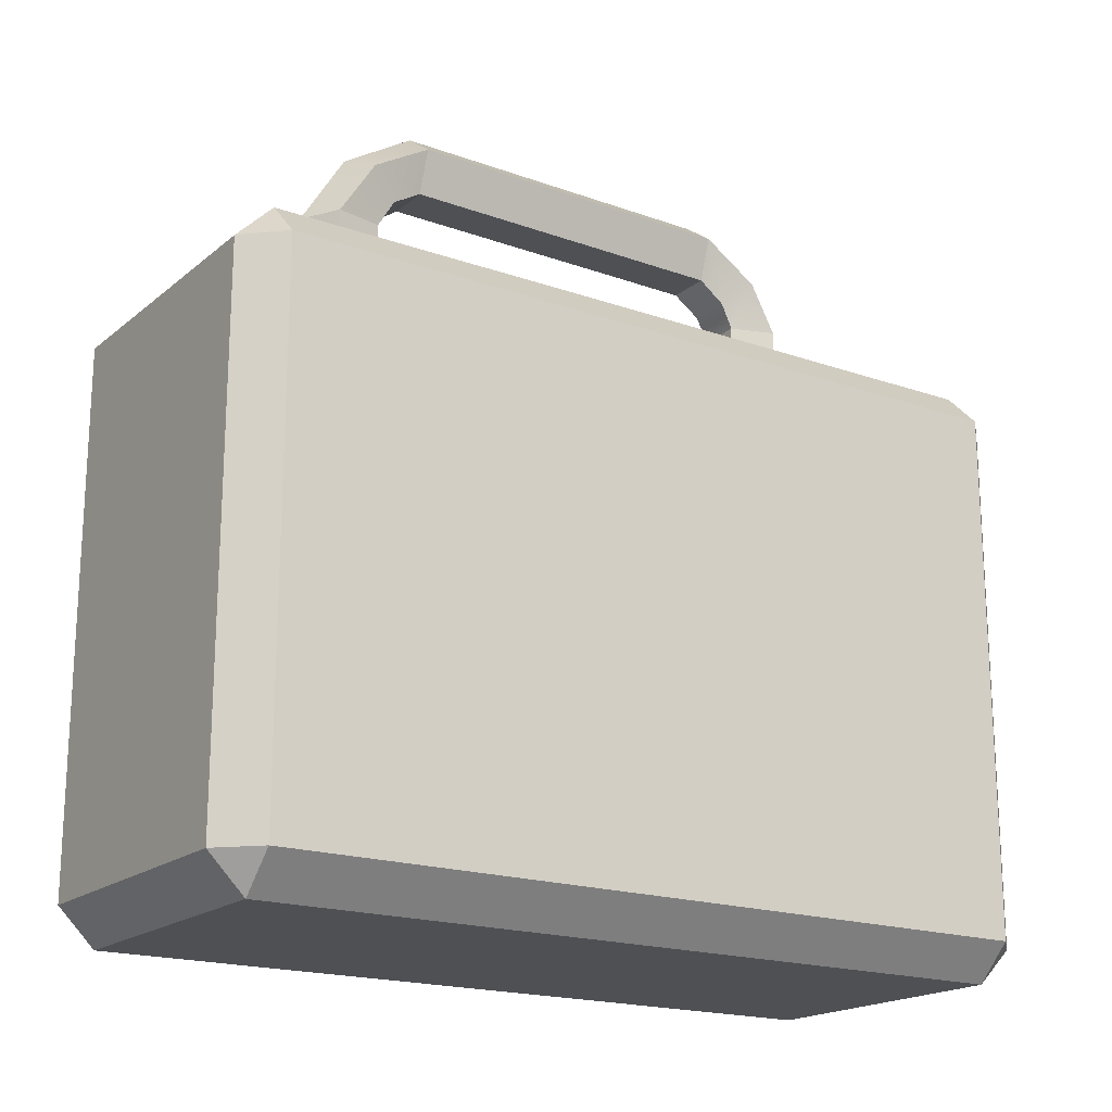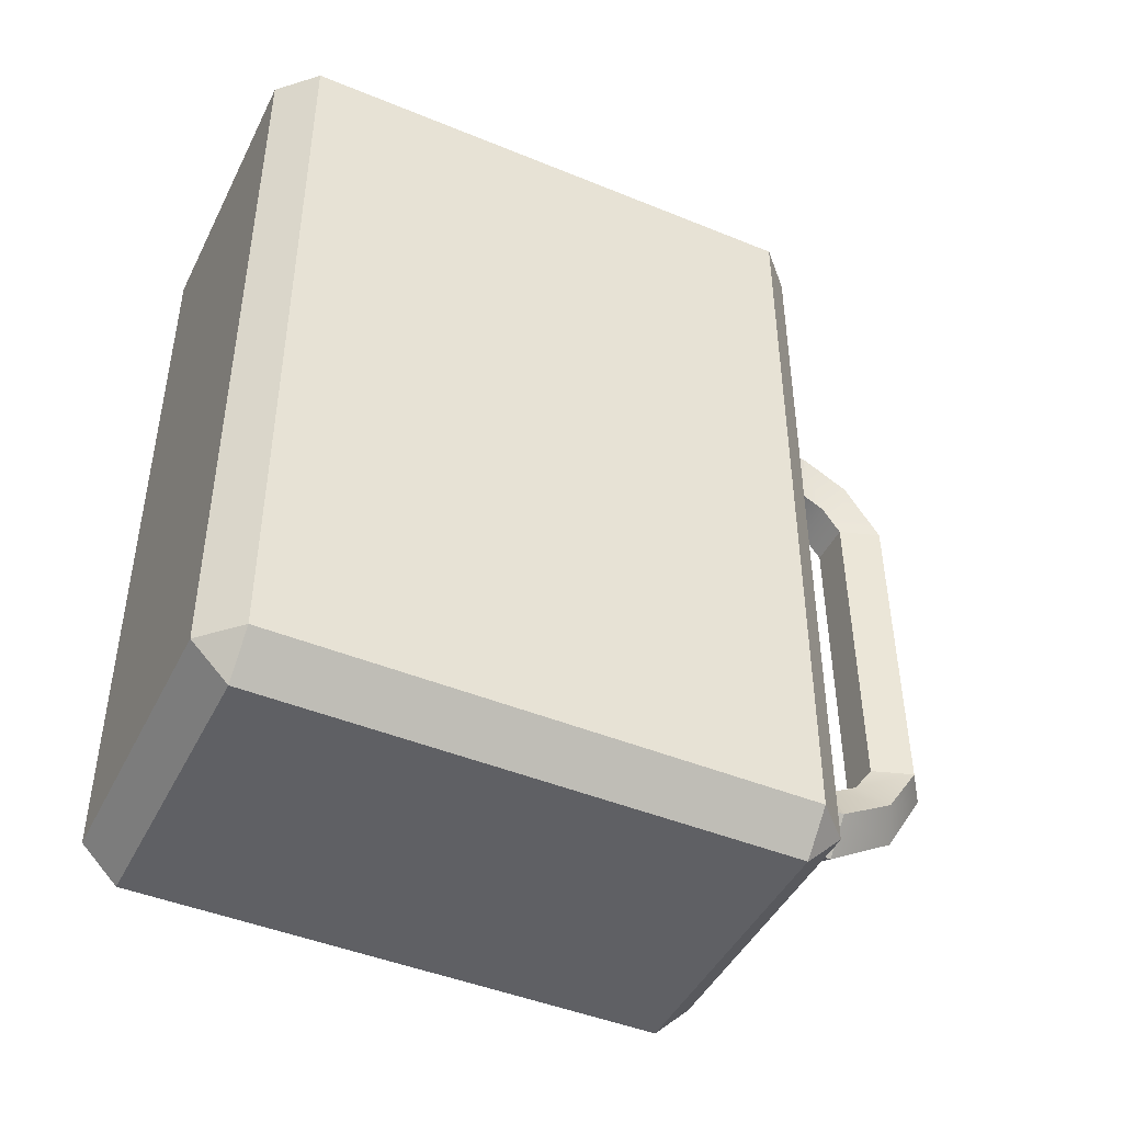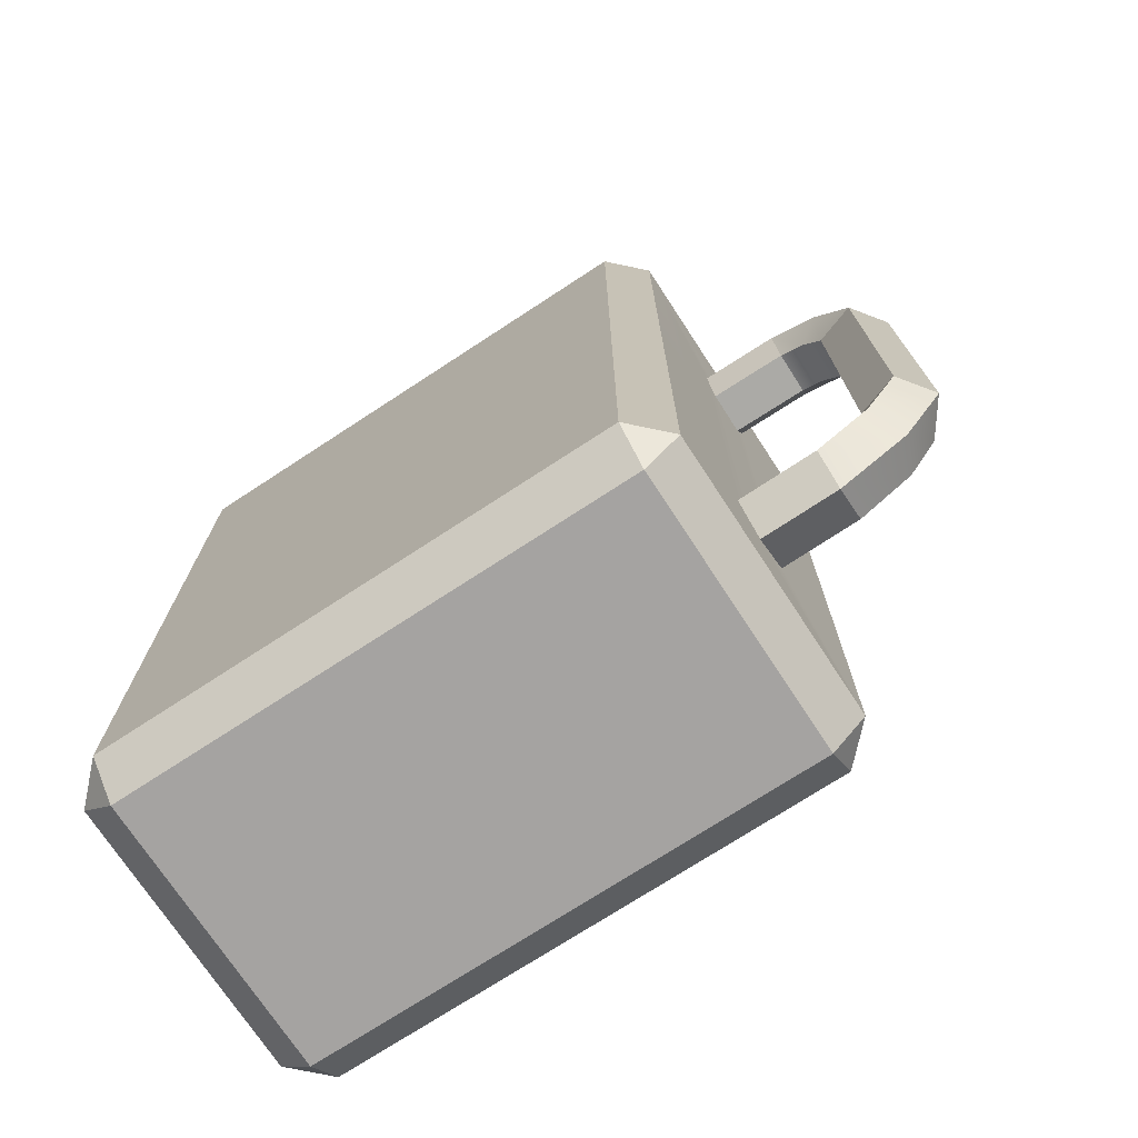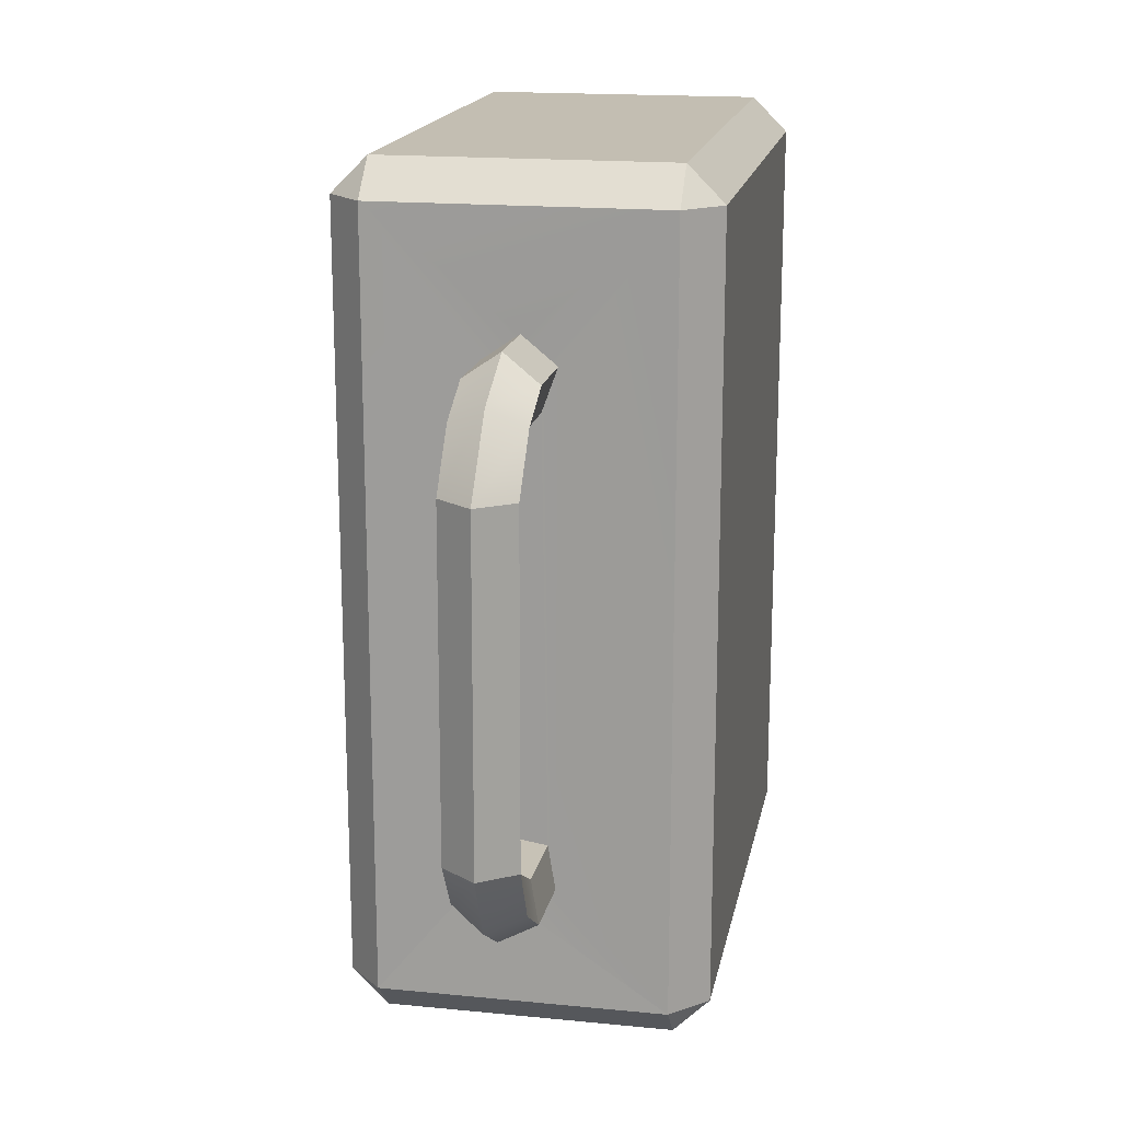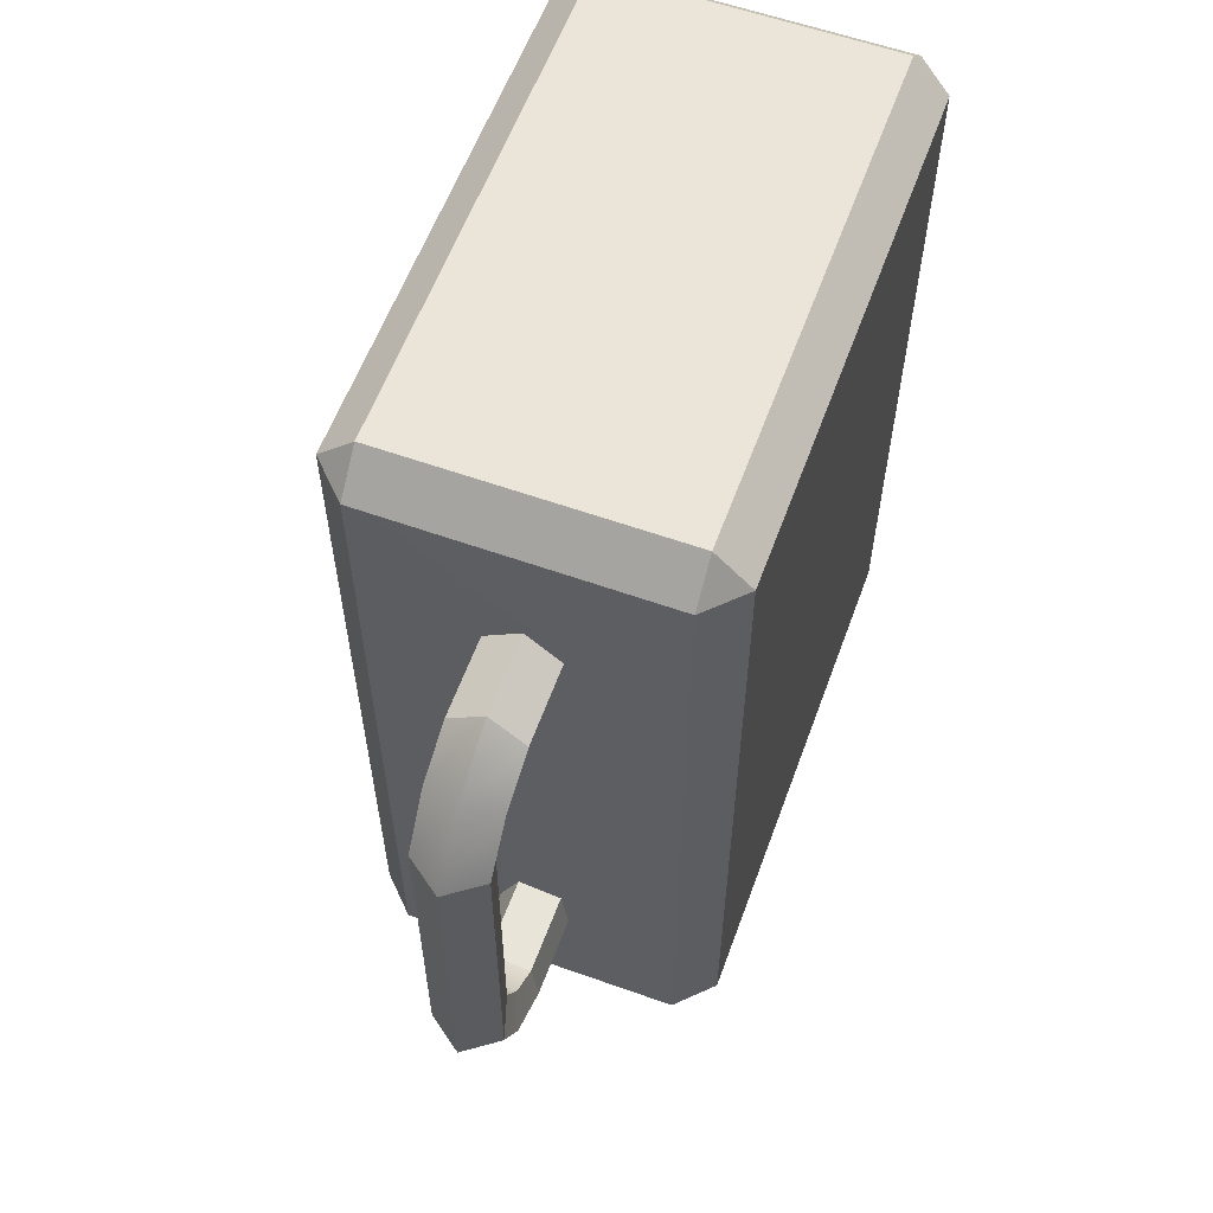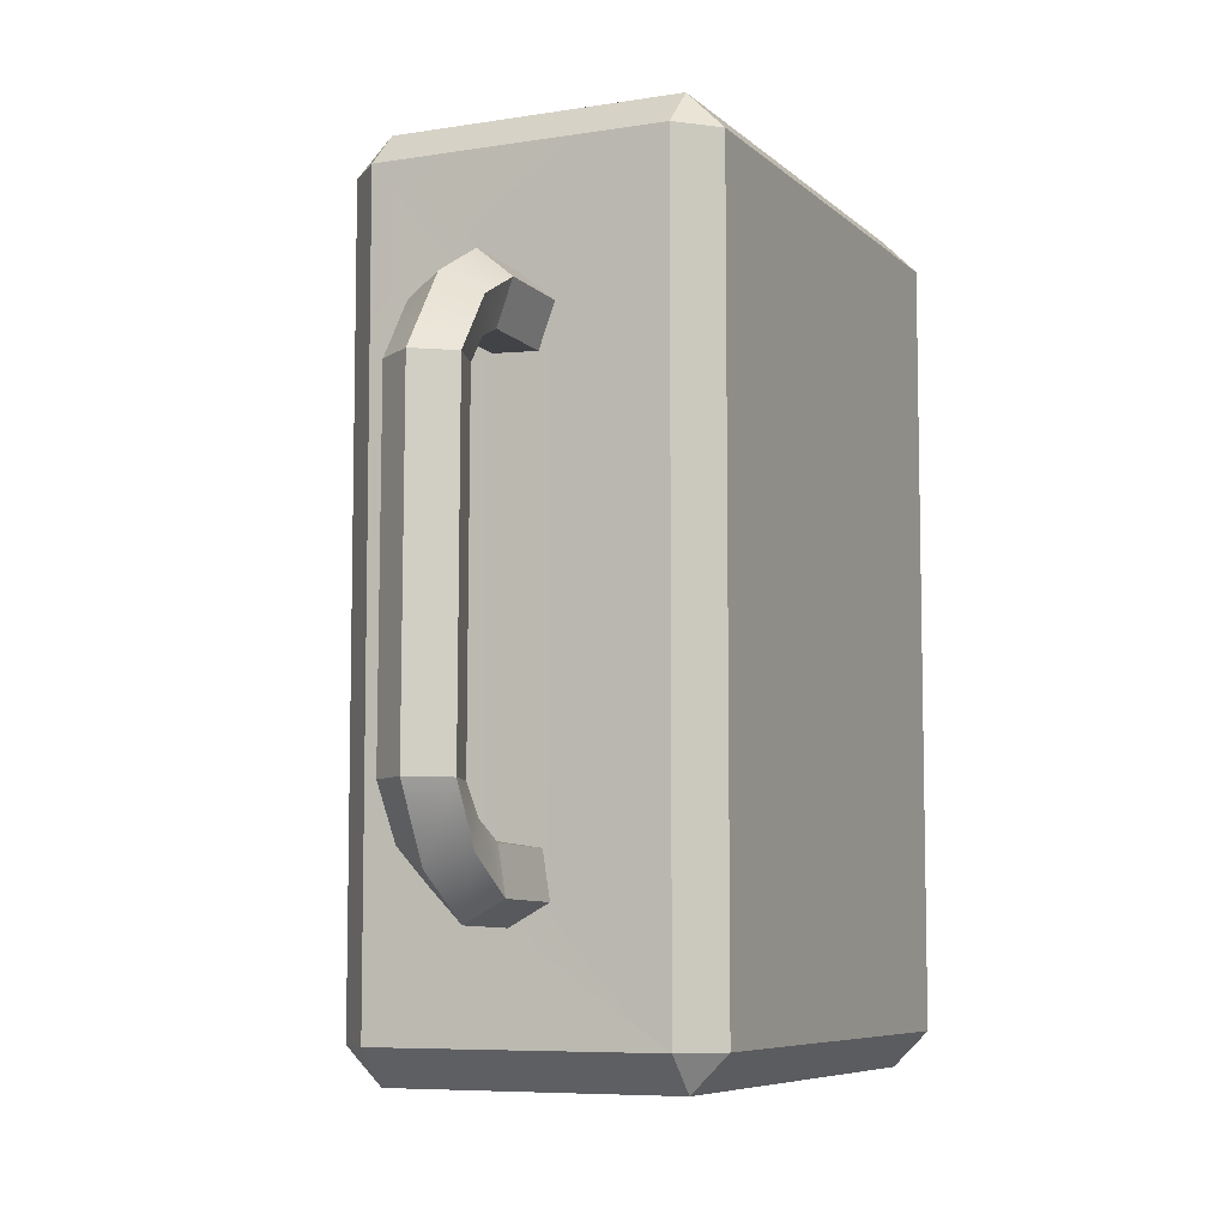
<metadata>
{"format":"obj","ext":"obj","renderer":"f3d","projection":"perspective","resolution":1024,"background":"white","views":[{"elev":-18.7,"azim":-123.9,"up":"+Y"},{"elev":-45.1,"azim":64.6,"up":"+Z"},{"elev":-73.1,"azim":123.2,"up":"+Z"},{"elev":17.5,"azim":-169.1,"up":"+Z"},{"elev":59.2,"azim":-159.9,"up":"+Z"},{"elev":-7.2,"azim":-155.4,"up":"+Z"}]}
</metadata>
<code>
g default
v -1.273 0.5665 3.425
v -1.273 0.8847 3.743
v -1.591 0.8847 3.425
v 1.591 0.8847 3.425
v 1.273 0.8847 3.743
v 1.273 0.5665 3.425
v -1.591 5.52 3.425
v -1.273 5.52 3.743
v -1.273 5.838 3.425
v 1.273 5.838 3.425
v 1.273 5.52 3.743
v 1.591 5.52 3.425
v -1.591 5.52 -3.425
v -1.273 5.838 -3.425
v -1.273 5.52 -3.743
v 1.273 5.52 -3.743
v 1.273 5.838 -3.425
v 1.591 5.52 -3.425
v -1.591 0.8847 -3.425
v -1.273 0.8847 -3.743
v -1.273 0.5665 -3.425
v 1.273 0.5665 -3.425
v 1.273 0.8847 -3.743
v 1.591 0.8847 -3.425
v -2.9e-05 7.55 -1.516
v -0.3146 7.322 -1.518
v -0.1944 6.952 -1.52
v 0.1944 6.952 -1.52
v 0.3145 7.322 -1.518
v -2.9e-05 7.528 1.467
v -0.3146 7.3 1.465
v -0.1944 6.93 1.463
v 0.1944 6.93 1.463
v 0.3145 7.3 1.465
v 0.04711 5.826 -2.538
v -0.2968 5.823 -2.35
v -0.2305 5.817 -1.954
v 0.1543 5.816 -1.896
v 0.3259 5.822 -2.257
v 0.04711 6.54 -2.521
v -0.2968 6.538 -2.333
v -0.2305 6.532 -1.937
v 0.1543 6.531 -1.879
v 0.3259 6.536 -2.241
v 0.2028 5.826 1.802
v -0.1856 5.823 1.785
v -0.3213 5.817 2.162
v -0.01669 5.816 2.412
v 0.3072 5.822 2.19
v 0.1947 6.54 1.816
v -0.1938 6.538 1.799
v -0.3294 6.532 2.176
v -0.02484 6.531 2.427
v 0.2991 6.536 2.204
v 0.02334 7.175 -2.136
v -0.3057 7.033 -2.019
v -0.2123 6.796 -1.777
v 0.1745 6.792 -1.746
v 0.3202 7.026 -1.967
v 0.194 6.76 1.705
v -0.1946 6.758 1.694
v -0.3238 6.966 1.95
v -0.0151 7.096 2.119
v 0.305 6.969 1.967
g pCube3
f 1 3 19 21
f 2 1 6 5
f 3 2 8 7
f 4 6 22 24
f 5 4 12 11
f 7 9 14 13
f 9 8 11 10
f 10 12 18 17
f 13 15 20 19
f 15 14 17 16
f 16 18 24 23
f 21 20 23 22
f 2 5 11 8
f 15 16 23 20
f 21 22 6 1
f 4 24 18 12
f 19 3 7 13
f 1 2 3
f 4 5 6
f 7 8 9
f 10 11 12
f 13 14 15
f 16 17 18
f 19 20 21
f 22 23 24
f 25 26 31 30
f 26 27 32 31
f 27 28 33 32
f 28 29 34 33
f 29 25 30 34
f 35 36 41 40
f 36 37 42 41
f 37 38 43 42
f 38 39 44 43
f 39 35 40 44
f 45 46 51 50
f 46 47 52 51
f 47 48 53 52
f 48 49 54 53
f 49 45 50 54
f 32 33 60 61
f 33 34 64 60
f 34 30 63 64
f 30 31 62 63
f 31 32 61 62
f 26 25 55 56
f 28 27 57 58
f 27 26 56 57
f 29 28 58 59
f 25 29 59 55
f 56 55 40 41
f 57 56 41 42
f 58 57 42 43
f 59 58 43 44
f 55 59 44 40
f 61 60 50 51
f 62 61 51 52
f 63 62 52 53
f 64 63 53 54
f 60 64 54 50
f 38 37 46 45
f 17 35 39
f 36 35 14
f 17 14 35
f 9 48 47
f 39 49 10 17
f 37 36 47 46
f 47 36 14 9
f 45 49 39 38
f 48 10 49
f 9 10 48

</code>
